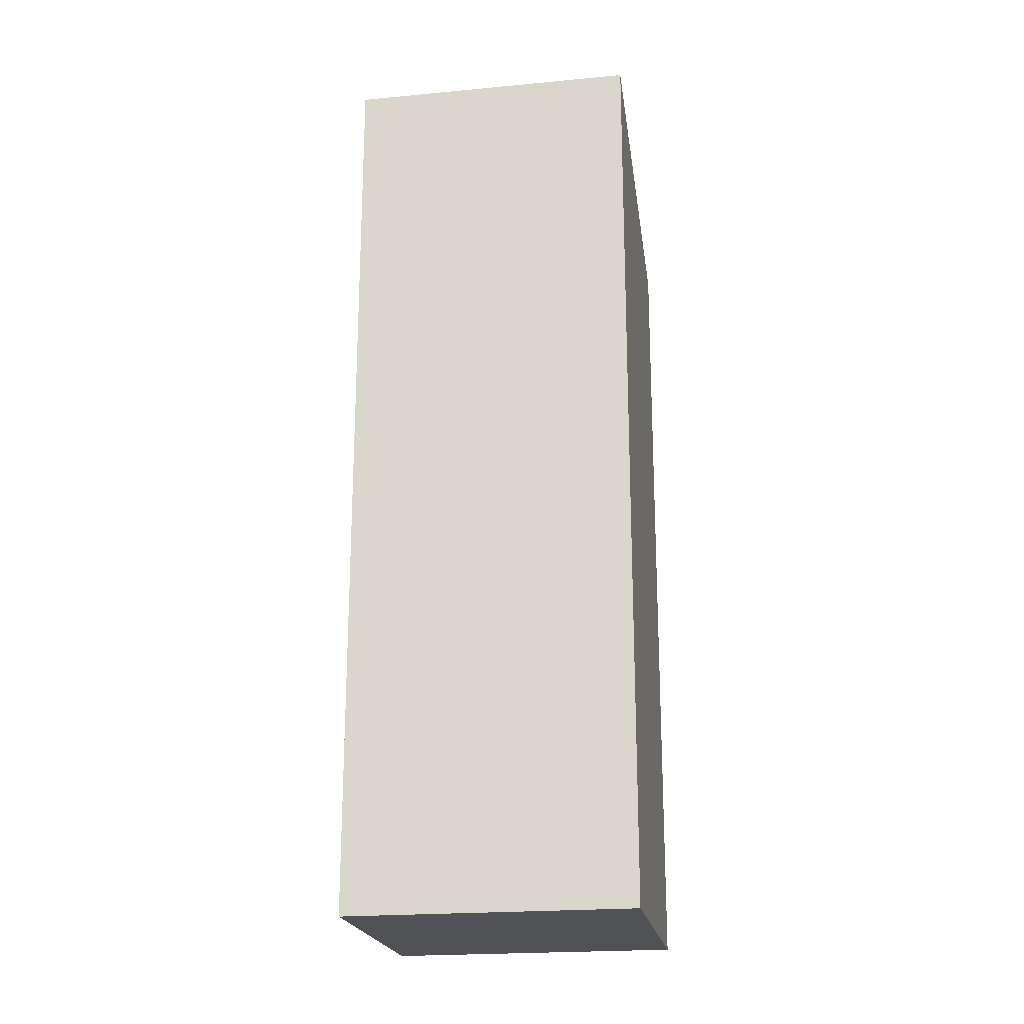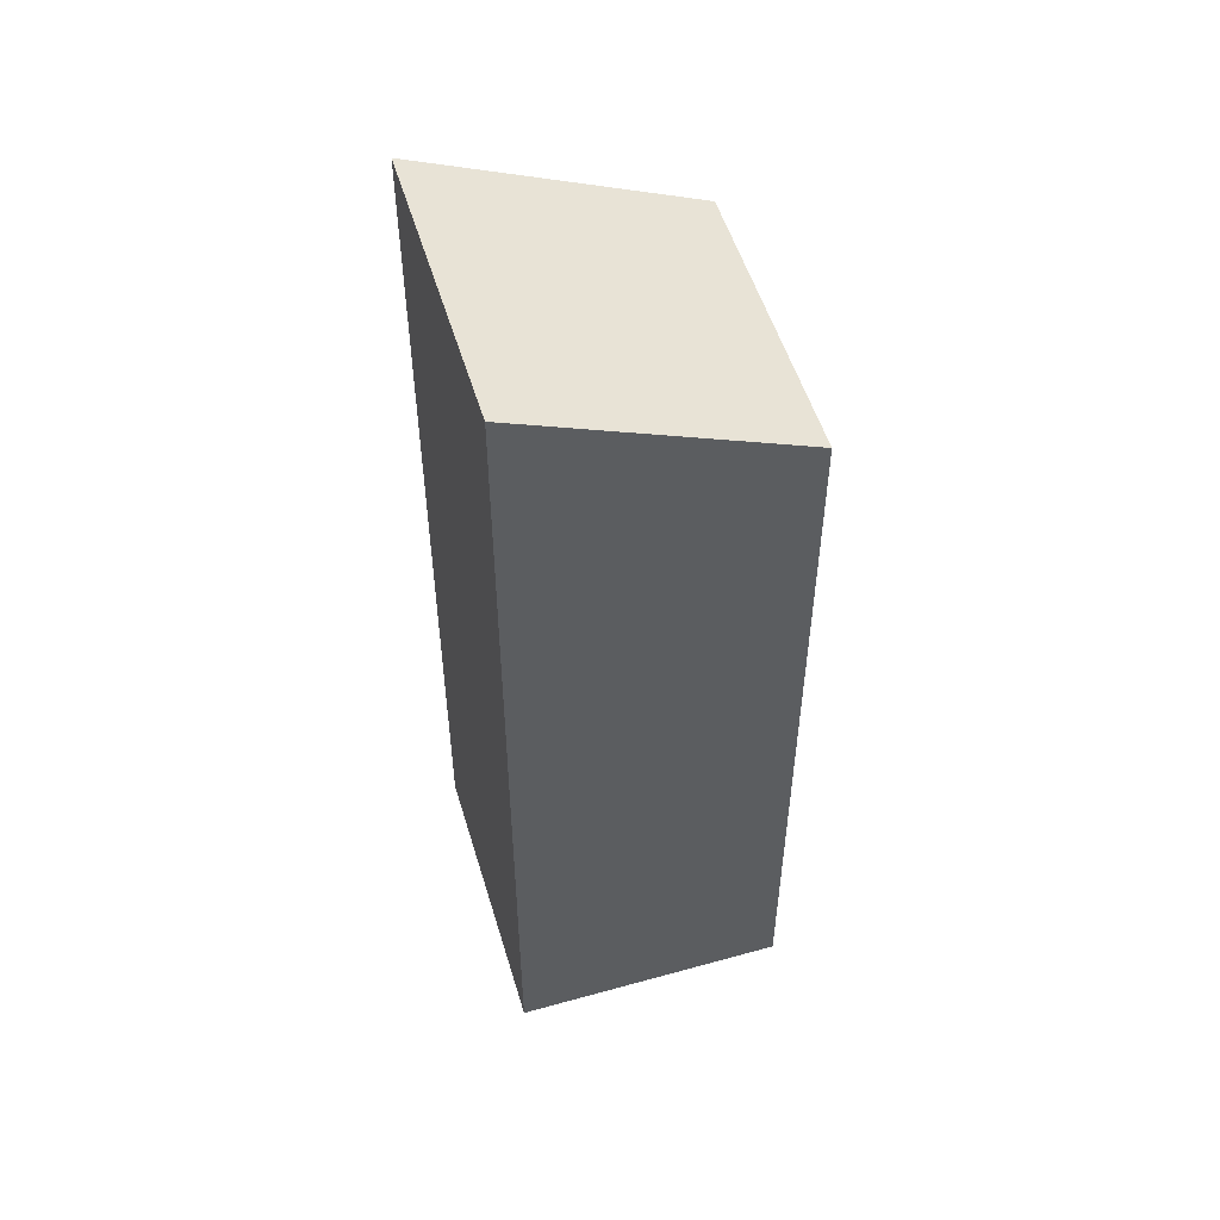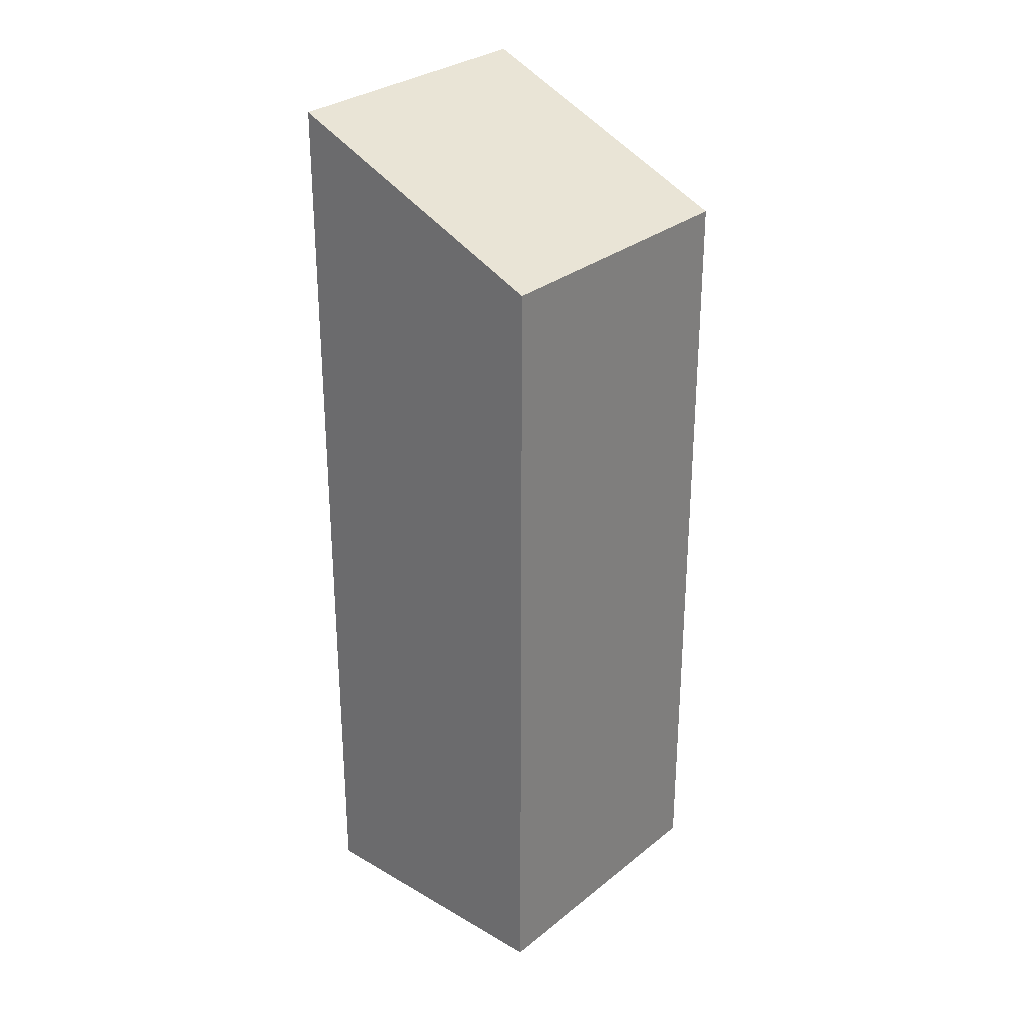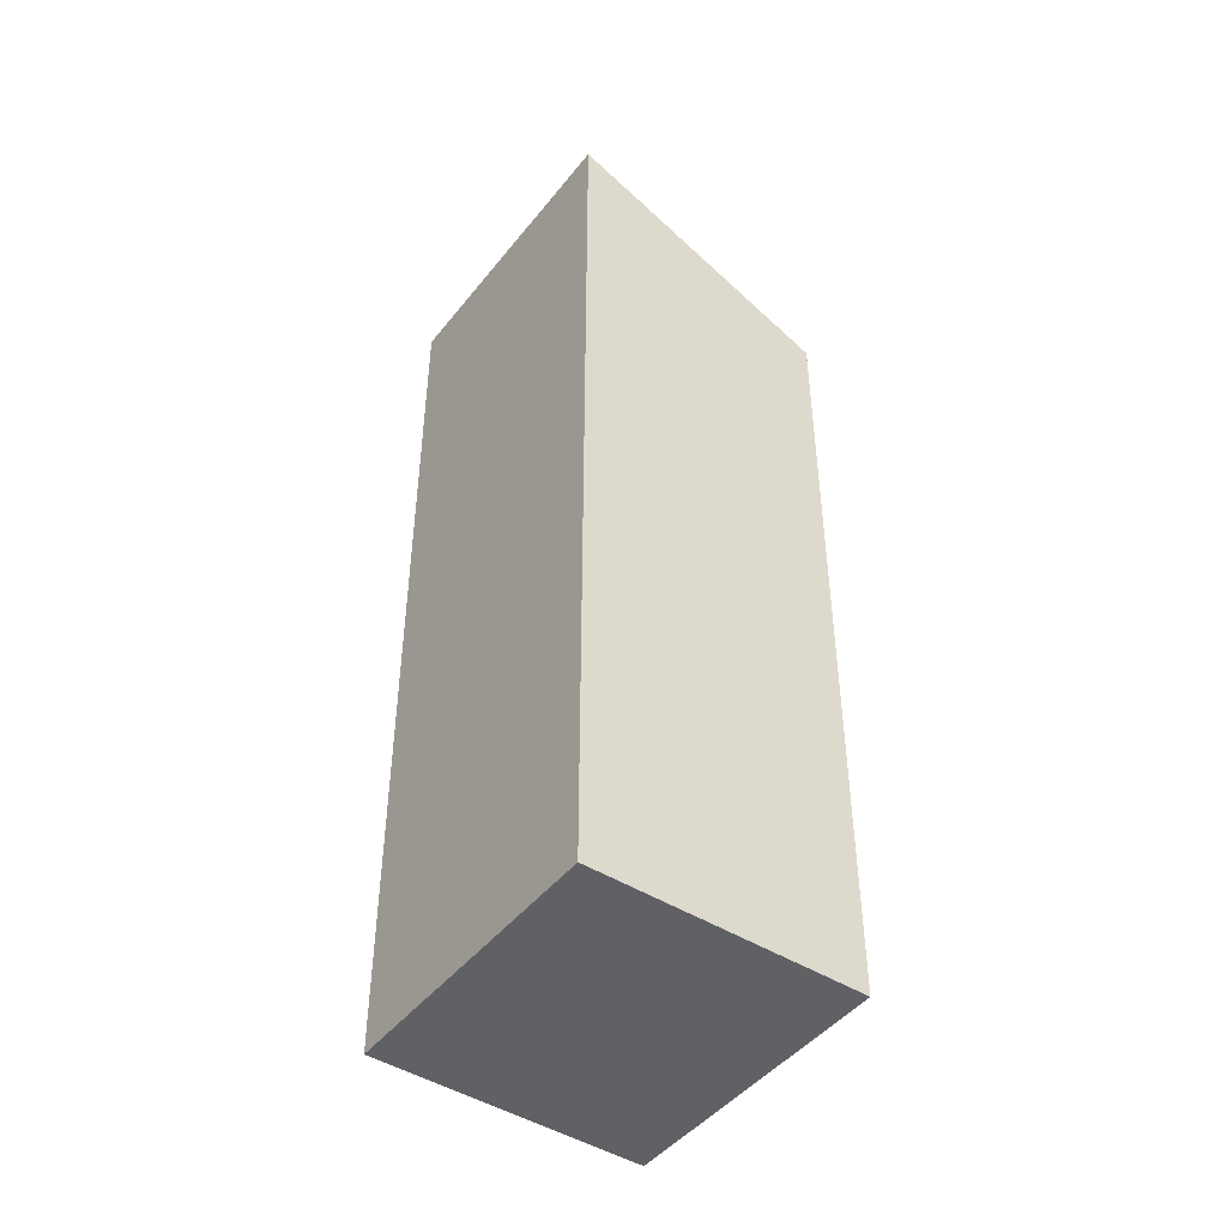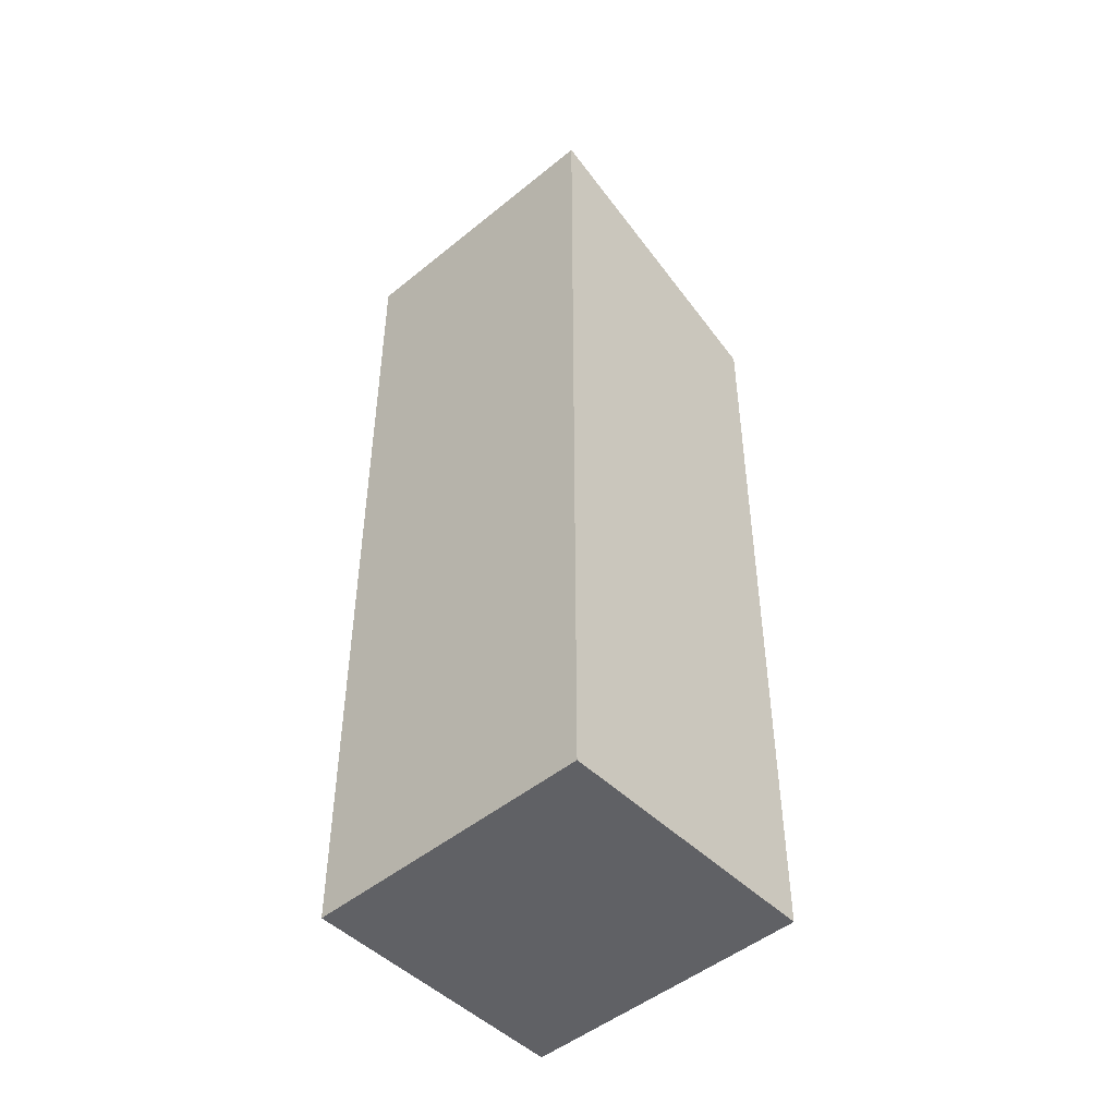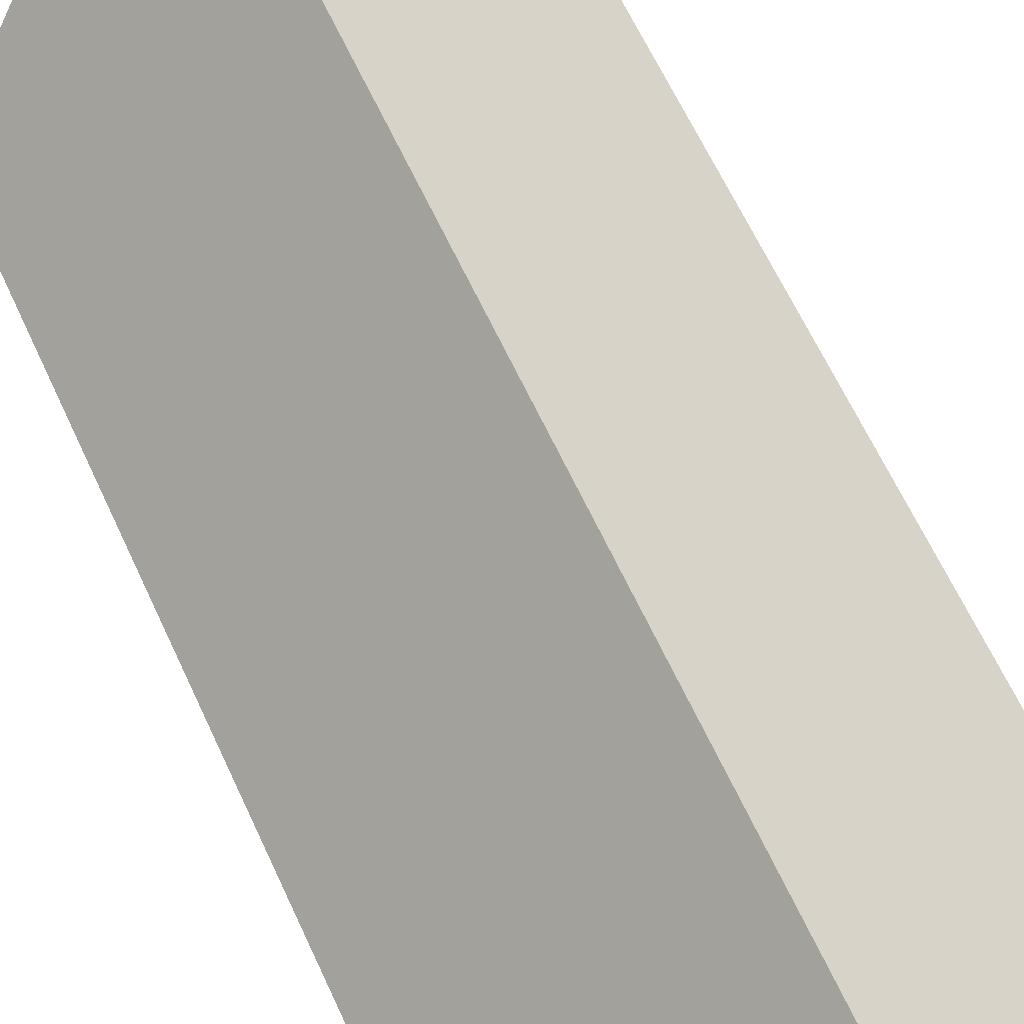
<metadata>
{"format":"obj","ext":"obj","renderer":"f3d","projection":"perspective","resolution":1024,"background":"white","views":[{"elev":-21.1,"azim":54.1,"up":"+Y"},{"elev":52.9,"azim":117.8,"up":"+Y"},{"elev":29.5,"azim":175.0,"up":"+Y"},{"elev":-45.9,"azim":98.5,"up":"+Y"},{"elev":-48.2,"azim":86.9,"up":"+Y"},{"elev":62.7,"azim":-24.5,"up":"+Z"}]}
</metadata>
<code>
v  9.358 1.191e-17 -0.1945
v  4.486 21.54 4.582
v  4.485 -2.806e-16 4.582
v  9.358 21.54 -0.1952
v  0 0 0
v  0.0004003 18.78 -0.000595
v  4.873 2.925e-16 -4.777
v  4.873 18.78 -4.777
g defaultobject
f 1 2 3
f 2 1 4
f 2 5 3
f 5 2 6
f 6 7 5
f 7 6 8
f 7 4 1
f 4 7 8
f 5 1 3
f 1 5 7
f 6 4 8
f 4 6 2

</code>
